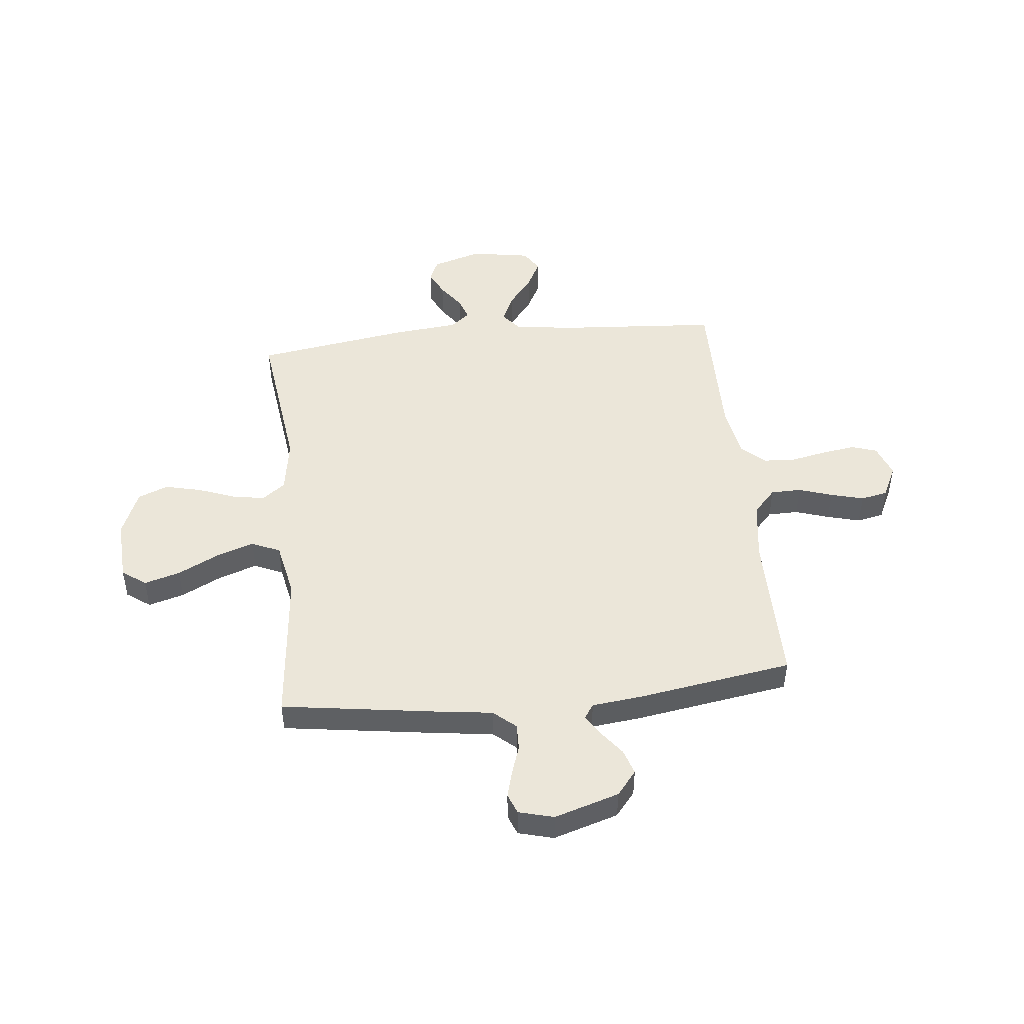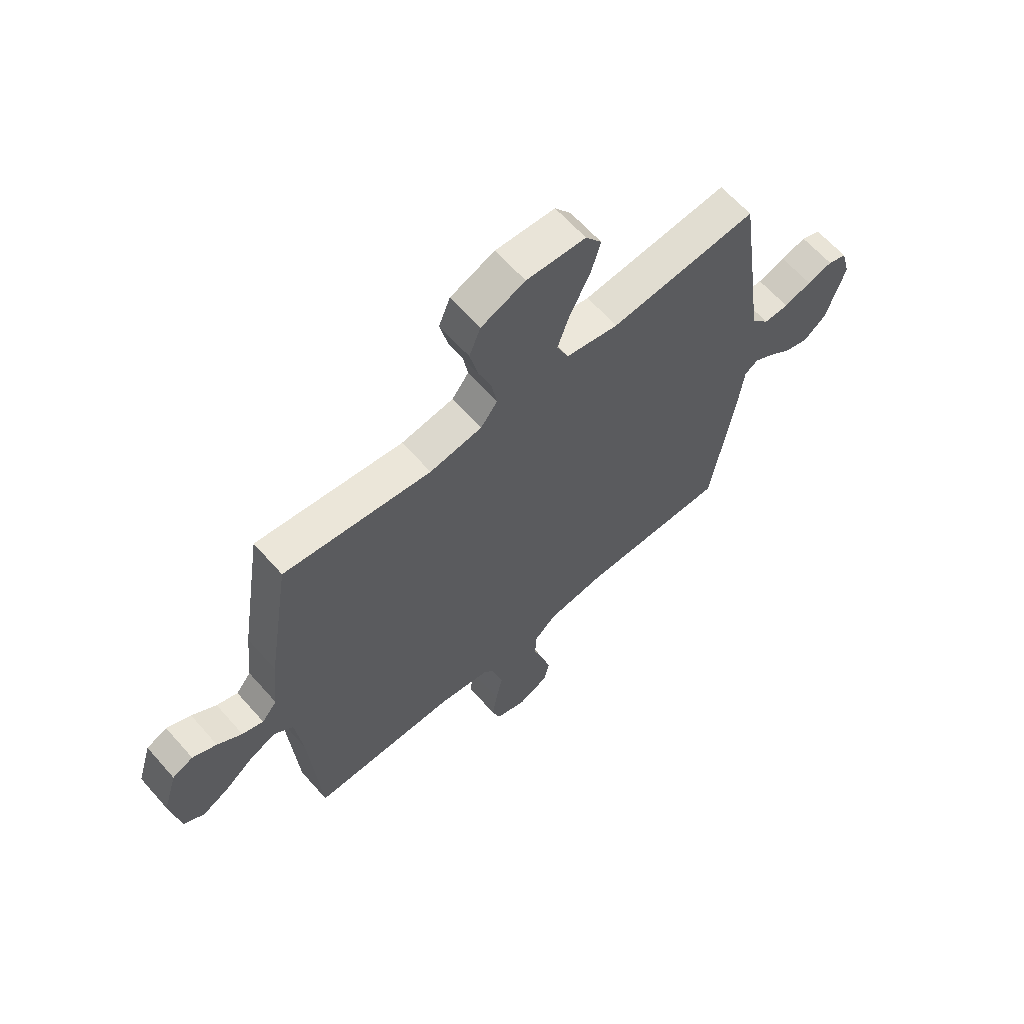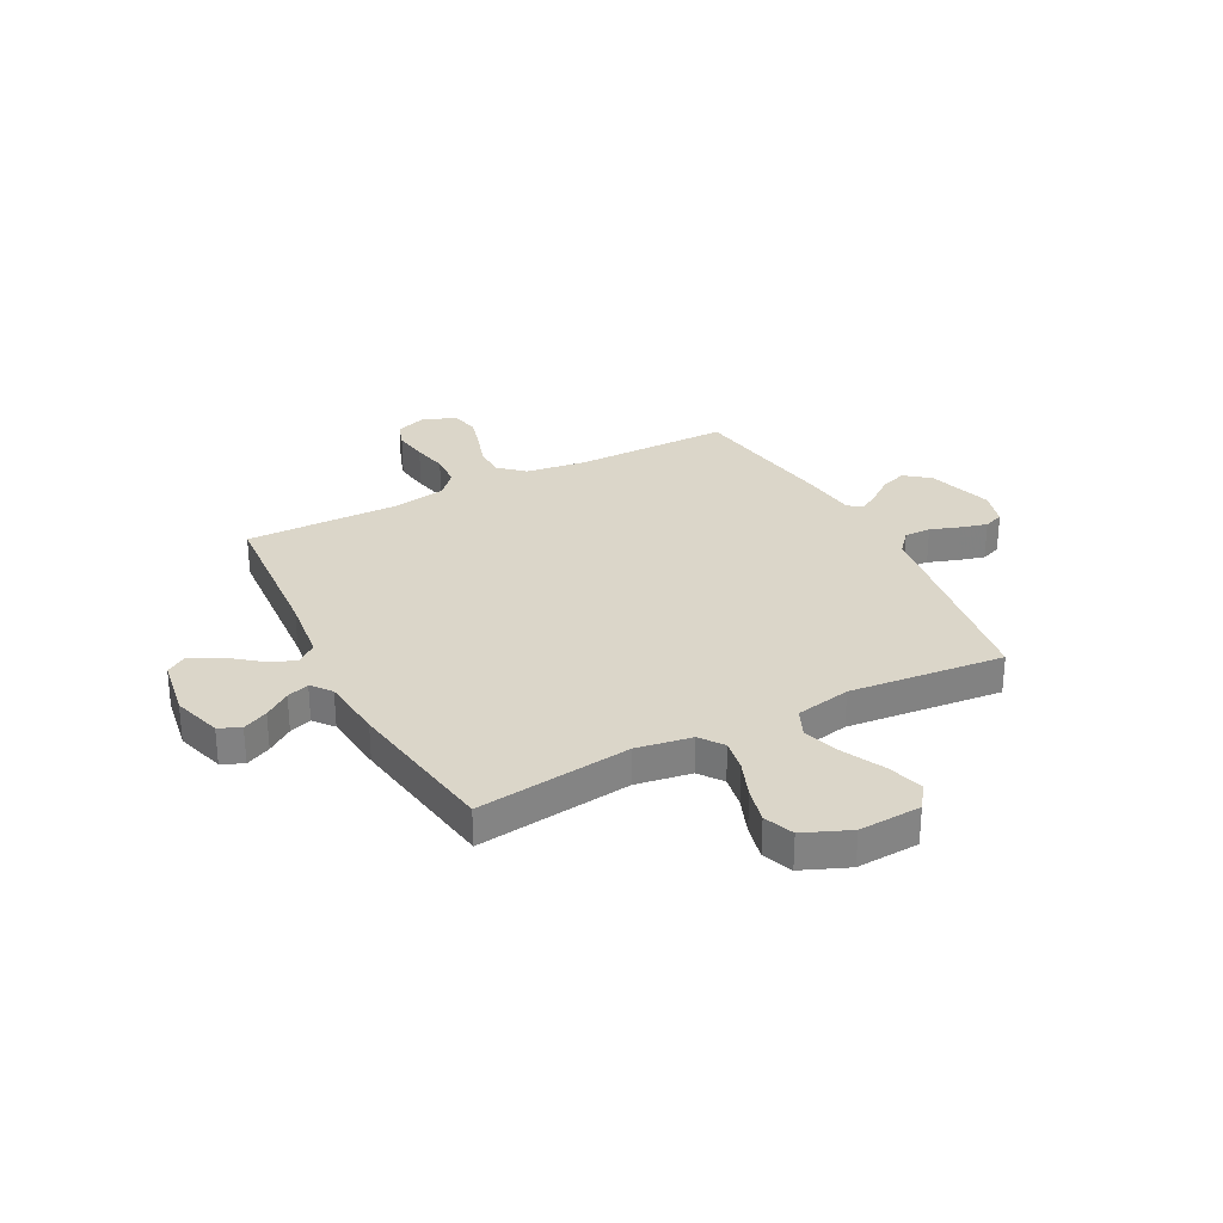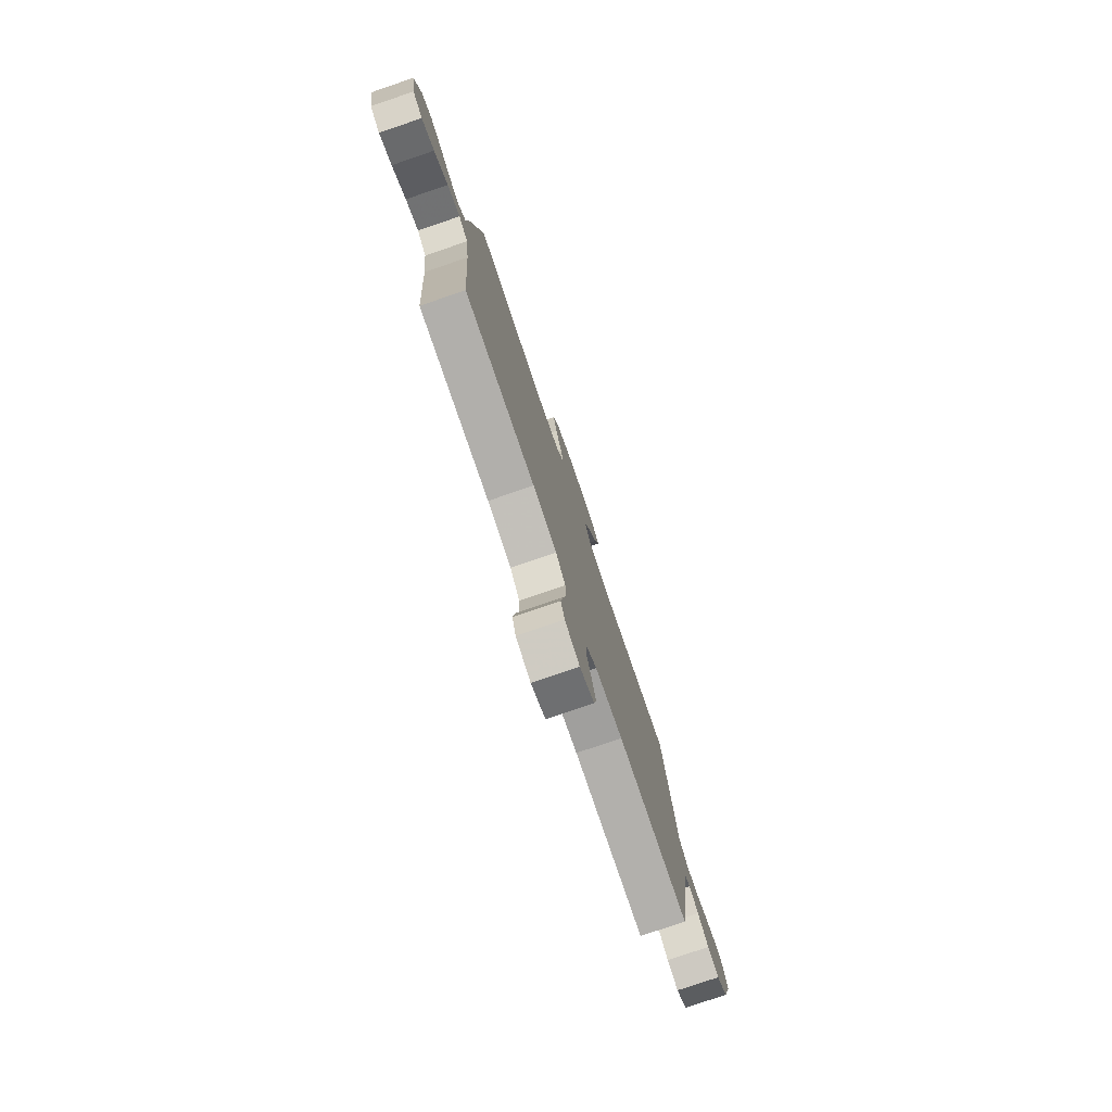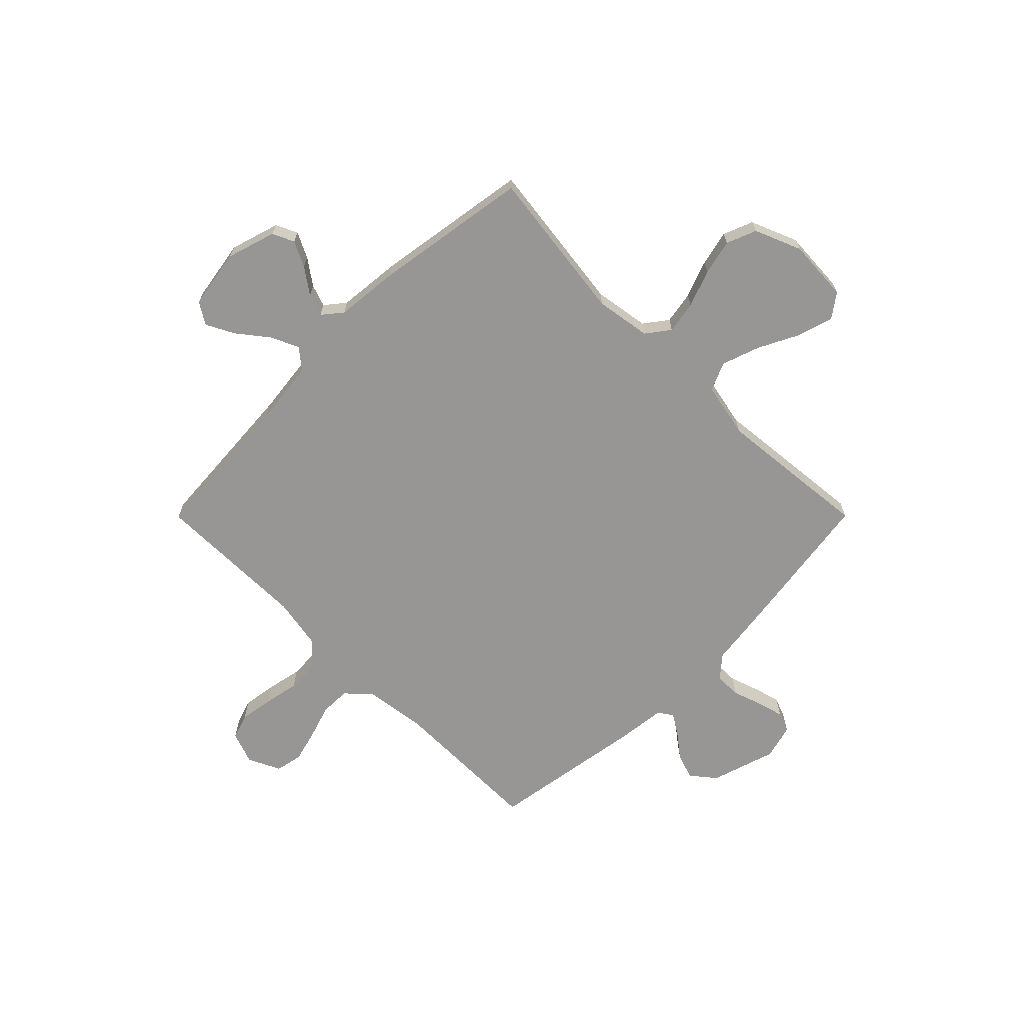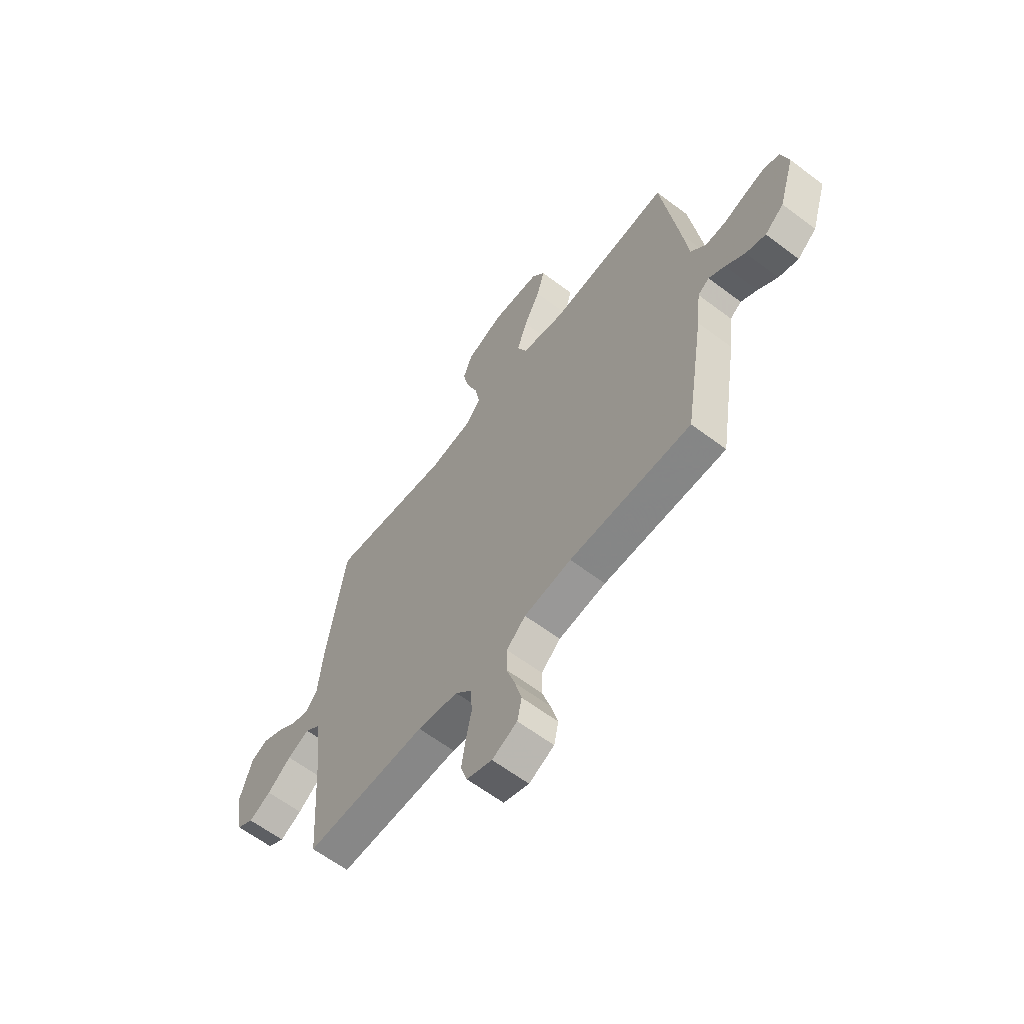
<metadata>
{"format":"obj","ext":"obj","renderer":"f3d","projection":"perspective","resolution":1024,"background":"white","views":[{"elev":47.6,"azim":84.1,"up":"+Y"},{"elev":63.4,"azim":-41.4,"up":"+Z"},{"elev":29.7,"azim":-27.4,"up":"+Y"},{"elev":-78.6,"azim":-71.2,"up":"+Z"},{"elev":-67.8,"azim":-44.9,"up":"+Y"},{"elev":-62.1,"azim":52.5,"up":"+Z"}]}
</metadata>
<code>
v 0.5 0.07 0.5
v 0.543 0.07 0.2
v 0.557 0.07 0.092
v 0.594 0.07 0.049
v 0.645 0.07 0.05
v 0.701 0.07 0.069
v 0.753 0.07 0.083
v 0.792 0.07 0.068
v 0.81 0.07 0
v 0.771 0.07 -0.125
v 0.724 0.07 -0.163
v 0.675 0.07 -0.147
v 0.627 0.07 -0.11
v 0.587 0.07 -0.085
v 0.559 0.07 -0.104
v 0.548 0.07 -0.2
v 0.5 0.07 -0.5
v 0.2 0.07 -0.499
v 0.083 0.07 -0.515
v 0.036 0.07 -0.558
v 0.035 0.07 -0.617
v 0.056 0.07 -0.682
v 0.073 0.07 -0.746
v 0.062 0.07 -0.798
v 0 0.07 -0.828
v -0.063 0.07 -0.805
v -0.079 0.07 -0.756
v -0.069 0.07 -0.691
v -0.055 0.07 -0.623
v -0.058 0.07 -0.56
v -0.099 0.07 -0.515
v -0.2 0.07 -0.497
v -0.5 0.07 -0.5
v -0.521 0.07 -0.2
v -0.536 0.07 -0.075
v -0.575 0.07 -0.043
v -0.629 0.07 -0.068
v -0.688 0.07 -0.114
v -0.742 0.07 -0.142
v -0.784 0.07 -0.116
v -0.803 0.07 0
v -0.774 0.07 0.095
v -0.732 0.07 0.114
v -0.683 0.07 0.09
v -0.633 0.07 0.054
v -0.59 0.07 0.039
v -0.559 0.07 0.077
v -0.547 0.07 0.2
v -0.5 0.07 0.5
v -0.2 0.07 0.461
v -0.093 0.07 0.478
v -0.059 0.07 0.523
v -0.07 0.07 0.586
v -0.097 0.07 0.658
v -0.113 0.07 0.727
v -0.09 0.07 0.785
v 0 0.07 0.822
v 0.121 0.07 0.815
v 0.154 0.07 0.769
v 0.134 0.07 0.7
v 0.094 0.07 0.621
v 0.069 0.07 0.548
v 0.093 0.07 0.493
v 0.2 0.07 0.471
v 0.5 0 0.5
v 0.543 0 0.2
v 0.557 0 0.092
v 0.594 0 0.049
v 0.645 0 0.05
v 0.701 0 0.069
v 0.753 0 0.083
v 0.792 0 0.068
v 0.81 0 0
v 0.771 0 -0.125
v 0.724 0 -0.163
v 0.675 0 -0.147
v 0.627 0 -0.11
v 0.587 0 -0.085
v 0.559 0 -0.104
v 0.548 0 -0.2
v 0.5 0 -0.5
v 0.2 0 -0.499
v 0.083 0 -0.515
v 0.036 0 -0.558
v 0.035 0 -0.617
v 0.056 0 -0.682
v 0.073 0 -0.746
v 0.062 0 -0.798
v 0 0 -0.828
v -0.063 0 -0.805
v -0.079 0 -0.756
v -0.069 0 -0.691
v -0.055 0 -0.623
v -0.058 0 -0.56
v -0.099 0 -0.515
v -0.2 0 -0.497
v -0.5 0 -0.5
v -0.521 0 -0.2
v -0.536 0 -0.075
v -0.575 0 -0.043
v -0.629 0 -0.068
v -0.688 0 -0.114
v -0.742 0 -0.142
v -0.784 0 -0.116
v -0.803 0 0
v -0.774 0 0.095
v -0.732 0 0.114
v -0.683 0 0.09
v -0.633 0 0.054
v -0.59 0 0.039
v -0.559 0 0.077
v -0.547 0 0.2
v -0.5 0 0.5
v -0.2 0 0.461
v -0.093 0 0.478
v -0.059 0 0.523
v -0.07 0 0.586
v -0.097 0 0.658
v -0.113 0 0.727
v -0.09 0 0.785
v 0 0 0.822
v 0.121 0 0.815
v 0.154 0 0.769
v 0.134 0 0.7
v 0.094 0 0.621
v 0.069 0 0.548
v 0.093 0 0.493
v 0.2 0 0.471
f 58 59 60 61
f 58 61 62
f 57 58 62
f 56 57 62
f 53 54 55 56
f 52 53 56 62
f 51 52 62 63
f 47 48 49 50
f 46 47 50 51
f 42 43 44 45
f 42 45 46
f 41 42 46
f 40 41 46
f 37 38 39 40
f 36 37 40 46
f 35 36 46 51
f 32 33 34
f 31 32 34 35
f 26 27 28 29
f 24 25 26 29
f 24 29 30
f 21 22 23 24
f 21 24 30
f 20 21 30 31
f 15 16 17 18
f 15 18 19
f 10 11 12 13
f 10 13 14
f 9 10 14
f 8 9 14
f 5 6 7 8
f 5 8 14 15
f 64 1 2 3
f 64 3 4
f 63 64 4
f 51 63 4
f 35 51 4
f 19 20 31 35
f 15 19 35
f 4 5 15 35
f 125 124 123 122
f 126 125 122
f 126 122 121
f 126 121 120
f 120 119 118 117
f 126 120 117 116
f 127 126 116 115
f 114 113 112 111
f 115 114 111 110
f 109 108 107 106
f 110 109 106
f 110 106 105
f 110 105 104
f 104 103 102 101
f 110 104 101 100
f 115 110 100 99
f 98 97 96
f 99 98 96 95
f 93 92 91 90
f 93 90 89 88
f 94 93 88
f 88 87 86 85
f 94 88 85
f 95 94 85 84
f 82 81 80 79
f 83 82 79
f 77 76 75 74
f 78 77 74
f 78 74 73
f 78 73 72
f 72 71 70 69
f 79 78 72 69
f 67 66 65 128
f 68 67 128
f 68 128 127
f 68 127 115
f 68 115 99
f 99 95 84 83
f 99 83 79
f 99 79 69 68
f 1 65 66 2
f 2 66 67 3
f 3 67 68 4
f 4 68 69 5
f 5 69 70 6
f 6 70 71 7
f 7 71 72 8
f 8 72 73 9
f 9 73 74 10
f 10 74 75 11
f 11 75 76 12
f 12 76 77 13
f 13 77 78 14
f 14 78 79 15
f 15 79 80 16
f 16 80 81 17
f 17 81 82 18
f 18 82 83 19
f 19 83 84 20
f 20 84 85 21
f 21 85 86 22
f 22 86 87 23
f 23 87 88 24
f 24 88 89 25
f 25 89 90 26
f 26 90 91 27
f 27 91 92 28
f 28 92 93 29
f 29 93 94 30
f 30 94 95 31
f 31 95 96 32
f 32 96 97 33
f 33 97 98 34
f 34 98 99 35
f 35 99 100 36
f 36 100 101 37
f 37 101 102 38
f 38 102 103 39
f 39 103 104 40
f 40 104 105 41
f 41 105 106 42
f 42 106 107 43
f 43 107 108 44
f 44 108 109 45
f 45 109 110 46
f 46 110 111 47
f 47 111 112 48
f 48 112 113 49
f 49 113 114 50
f 50 114 115 51
f 51 115 116 52
f 52 116 117 53
f 53 117 118 54
f 54 118 119 55
f 55 119 120 56
f 56 120 121 57
f 57 121 122 58
f 58 122 123 59
f 59 123 124 60
f 60 124 125 61
f 61 125 126 62
f 62 126 127 63
f 63 127 128 64
f 64 128 65 1

</code>
